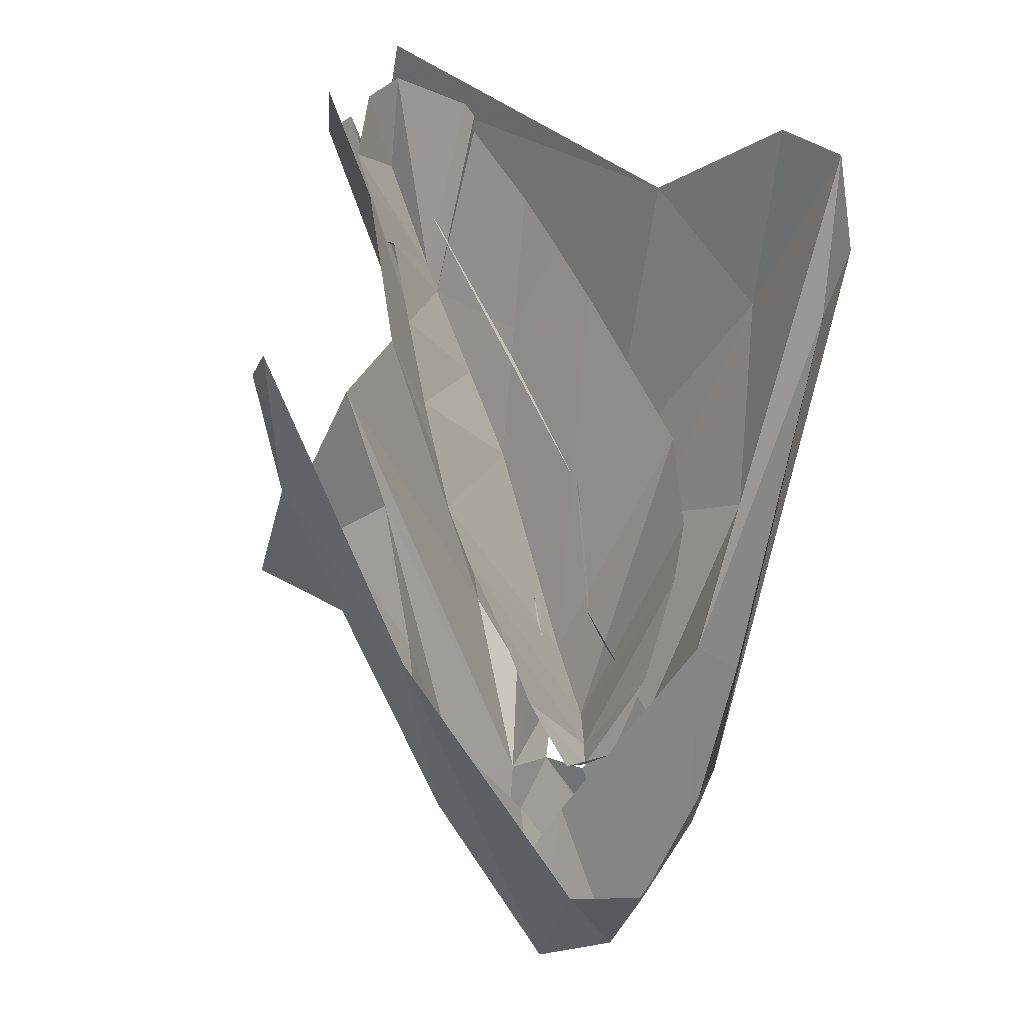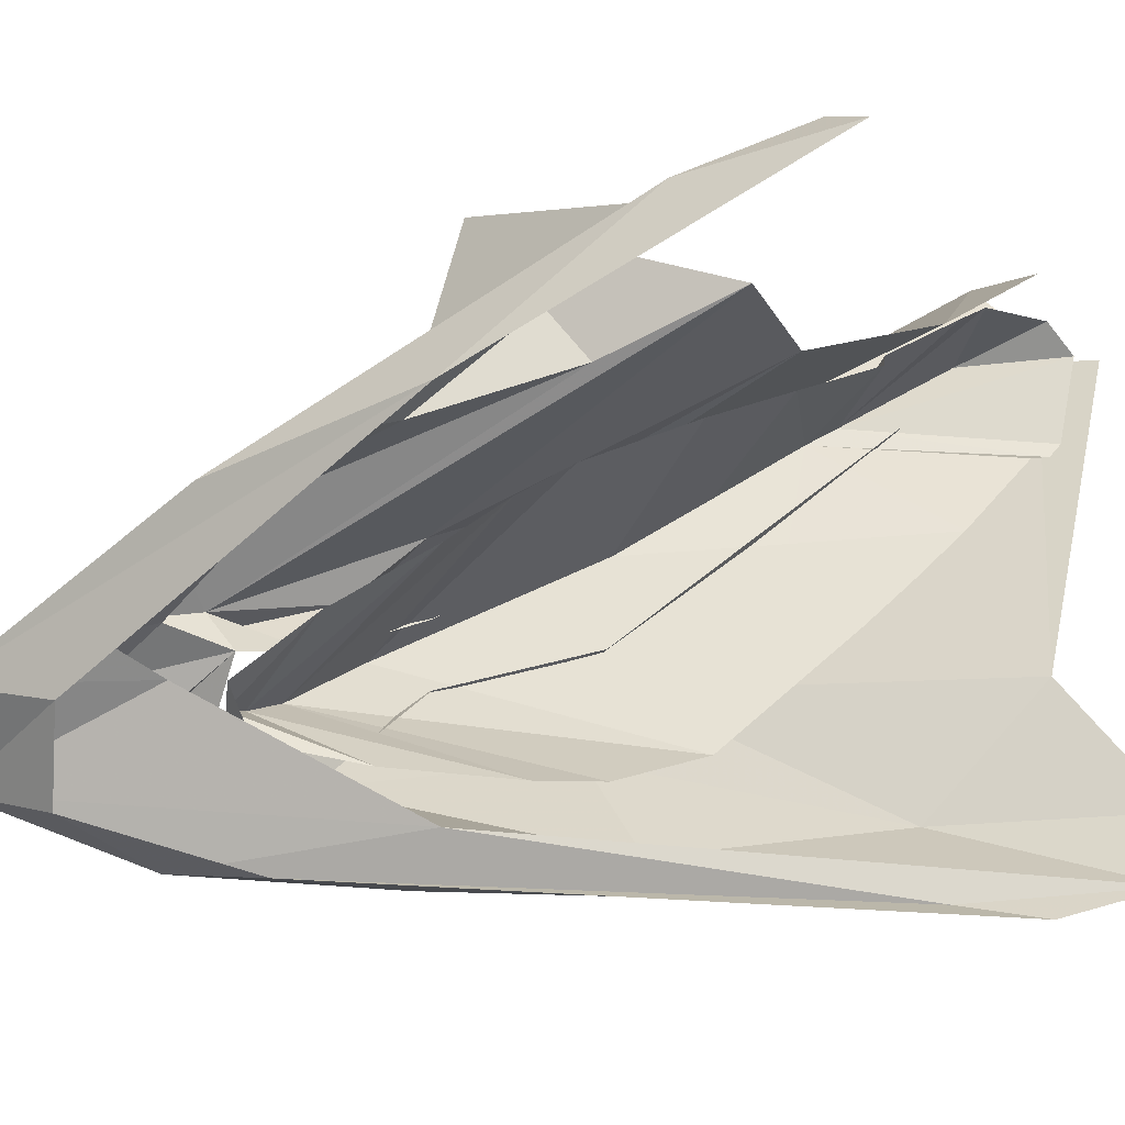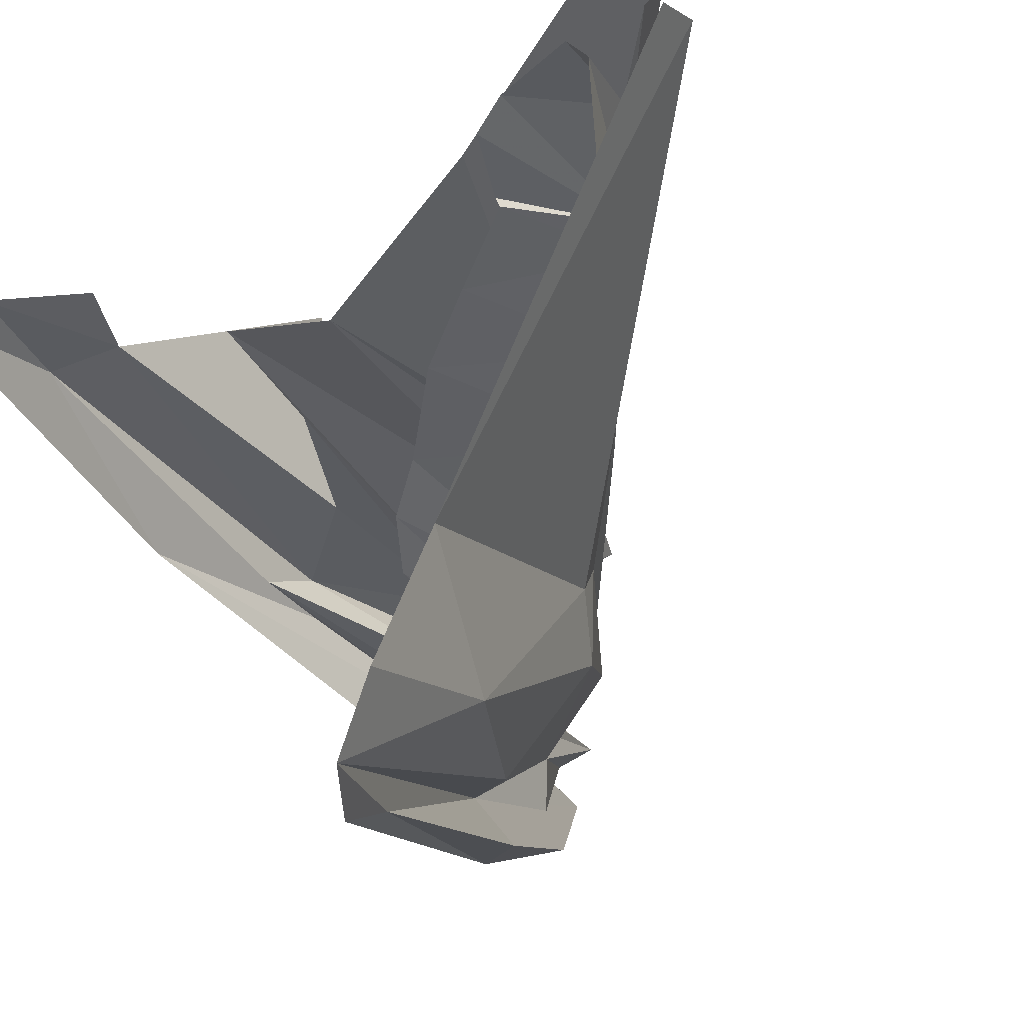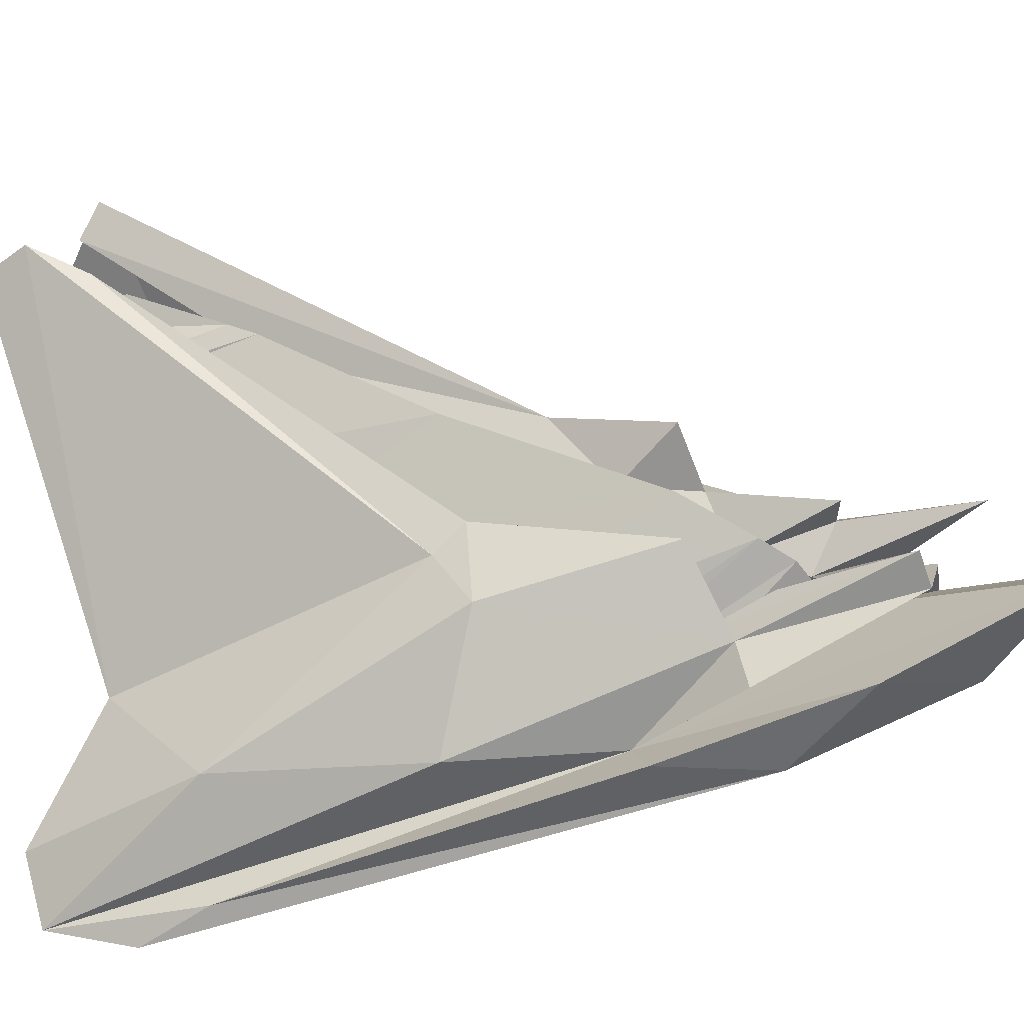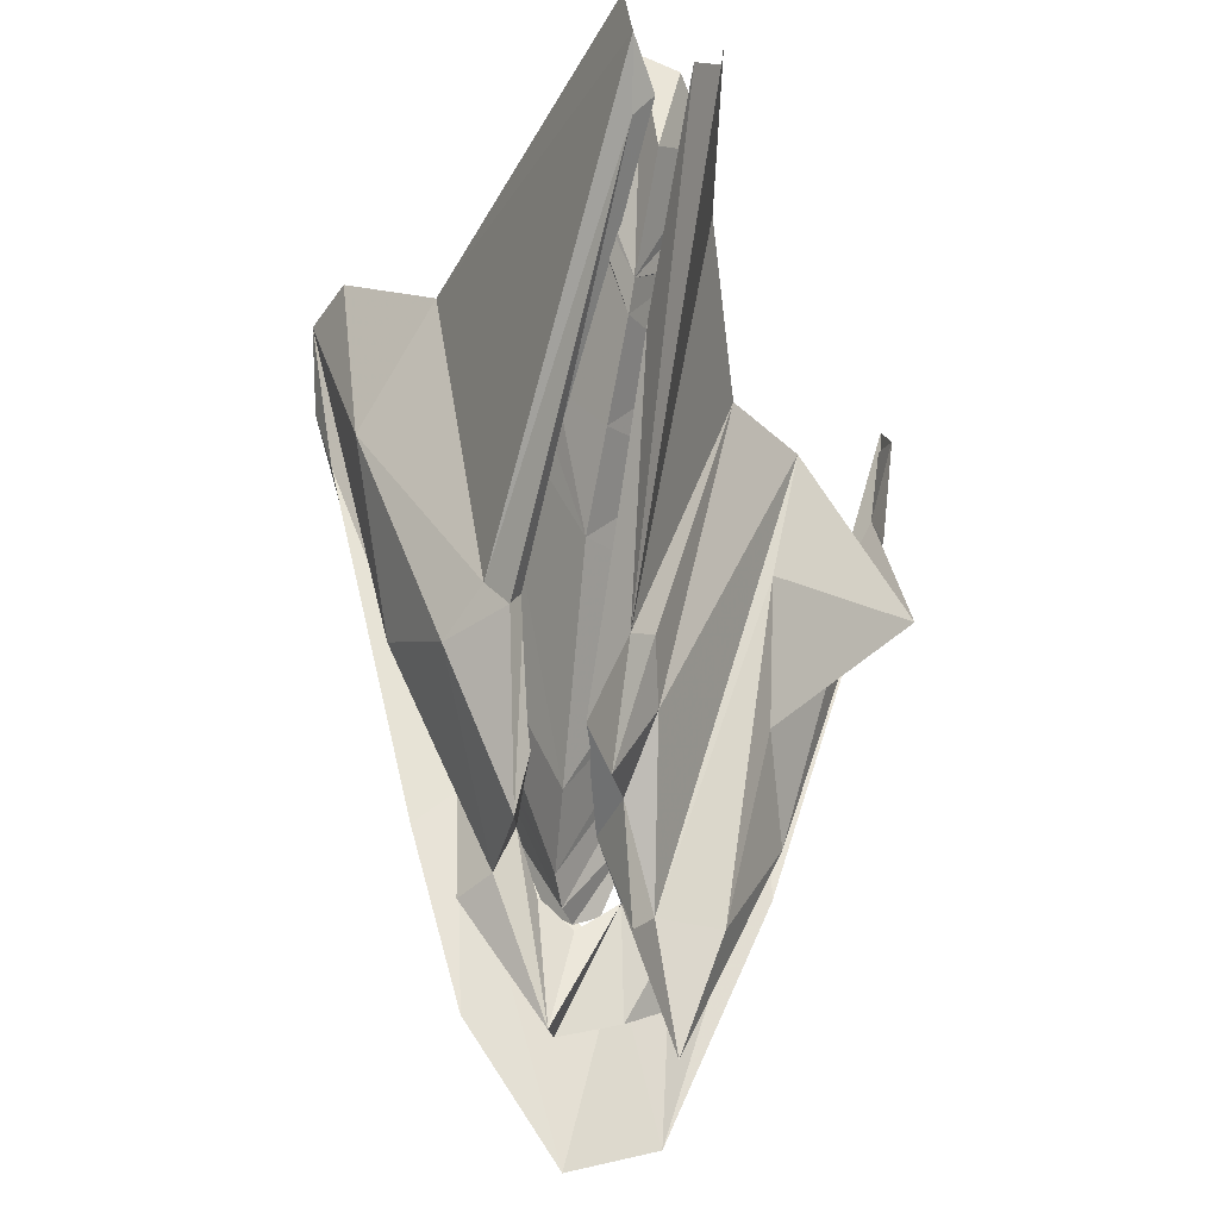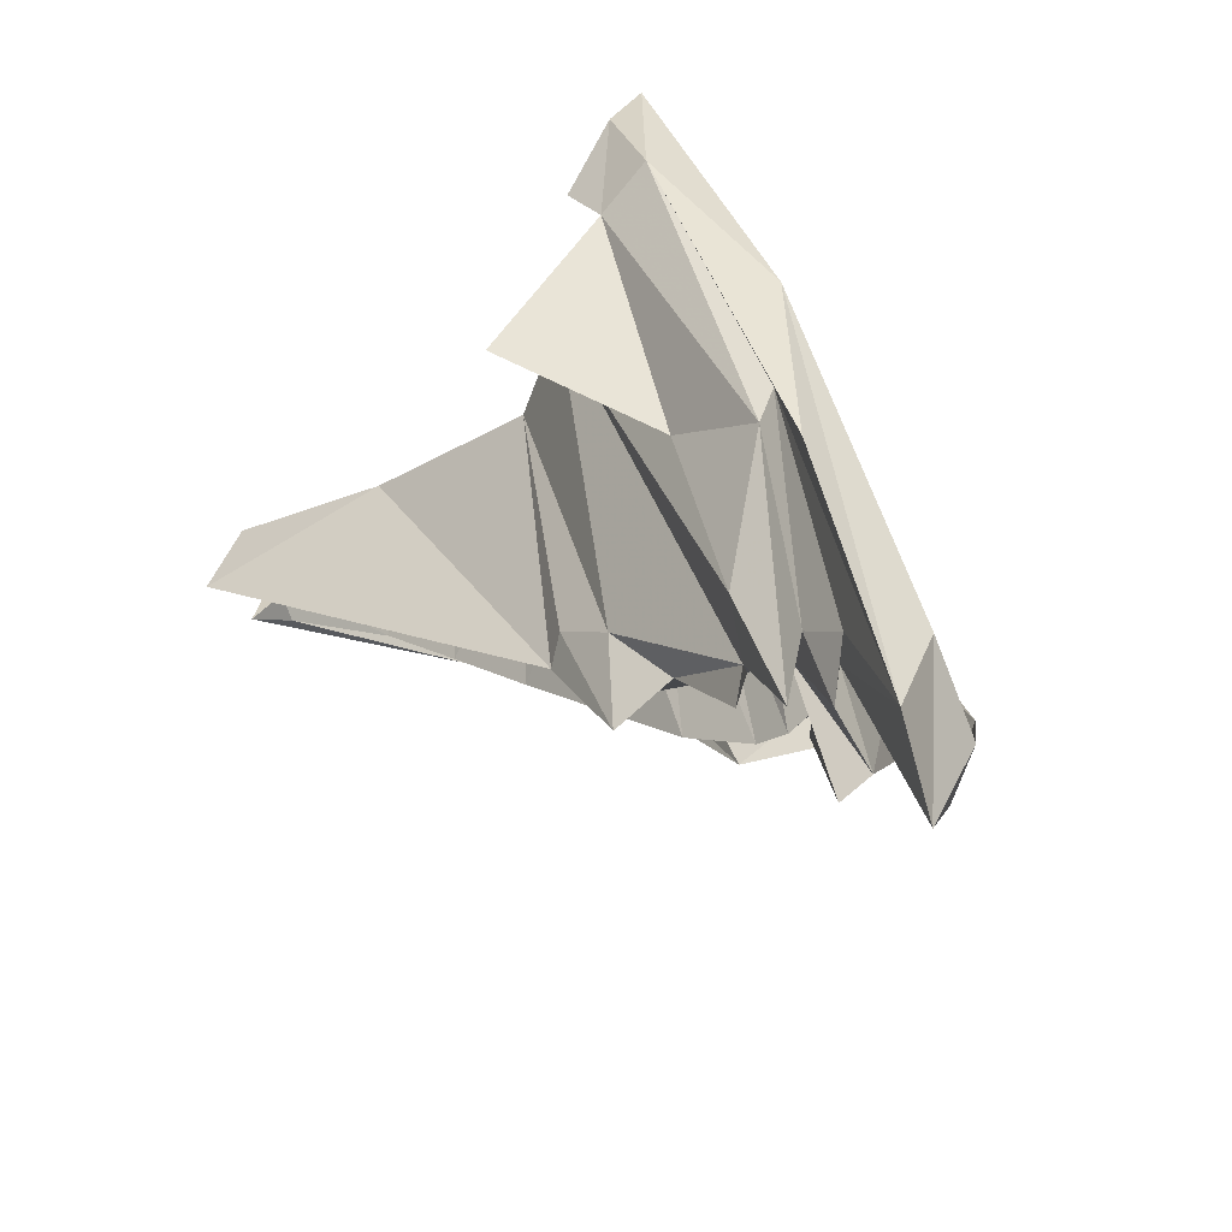
<metadata>
{"format":"obj","ext":"obj","renderer":"f3d","projection":"perspective","resolution":1024,"background":"white","views":[{"elev":38.4,"azim":109.8,"up":"+Y"},{"elev":-24.4,"azim":116.1,"up":"+Z"},{"elev":-15.2,"azim":-149.9,"up":"+Z"},{"elev":-37.2,"azim":-48.9,"up":"+Z"},{"elev":-38.0,"azim":-53.9,"up":"+Y"},{"elev":-57.6,"azim":66.1,"up":"+Y"}]}
</metadata>
<code>
g bca002_ar_skin
v -2.302 0.7833 2.033
v -1.355 1.031 0.1861
v -2.317 1.051 1.993
v -1.077 -0.6034 0.3177
v -1.259 0.515 -0.3655
v -1.37 1.466 -0.4212
v -1.234 1.461 -0.7451
v -2.084 0.5606 1.871
v -2.033 0.677 1.957
v -0.9553 -0.6338 0.4543
v -1.036 -0.7552 0.4391
v -1.016 -0.7755 0.03426
v -0.6365 -1.57 0.176
v -0.343 -1.58 -0.1732
v -0.6517 -1.246 0.2772
v -0.3379 -1.378 -0.04671
v -0.8086 -0.4162 -0.4819
v -0.3075 -1.008 -0.4313
v -0.9655 0.7175 -0.7856
v -1.021 1.082 -0.8767
v -0.03426 -1.565 -0.6287
v -0.4088 -1.175 -0.6237
v -0.1355 -2.106 -0.5022
v 0.2947 -2.314 -0.3655
v 0.1985 -2.85 -0.1682
v 0.5832 -2.132 -0.05178
v 0.5427 -2.688 0.1254
v 0.9627 -0.3757 0.682
v 0.1834 -1.914 0.1355
v -0.3177 -1.621 -0.401
v -0.003894 -2.304 -0.07202
v -0.1507 -2.354 0.008955
v -0.2772 -1.747 0.03426
v -0.1001 -1.869 0.1102
v 0.02647 -1.722 0.2772
v 0.1783 -2.238 0.181
v 0.4212 -2.081 0.2519
v 0.2593 -1.904 0.3379
v 0.7451 -0.9222 0.6416
v 0.821 -1.423 0.5808
v 0.9071 0.4847 1.279
v 0.9273 1.224 1.305
v 0.821 1.021 1.421
v 0.7198 -1.241 0.7124
v 0.6237 0.3835 1.375
v 0.5224 0.6972 1.502
v 0.2441 -2.466 0.429
v 0.006228 -1.879 0.4746
v -0.2316 -1.519 0.3278
v 0.3301 -0.8514 0.9199
v 0.2795 -0.6338 1.75
v 0.2846 -1.874 0.6669
v 0.07202 -0.2036 1.132
v 0.03153 0.4239 1.33
v -0.4796 -1.185 0.8491
v -0.4695 0.4138 1.294
v -0.1254 -1.995 0.4492
v -0.3885 -1.504 0.591
v -0.6618 -1.251 0.5859
v -0.677 -1.595 0.7377
v -0.844 -1.034 0.9604
v -1.456 0.04438 1.497
v -2.064 0.7074 2.18
v -2.079 0.5758 2.327
v -0.6922 -0.9627 0.9857
v -1.274 0.7175 1.735
v -1.917 0.93 2.241
v -1.669 0.09499 1.583
v -1.36 0.758 1.79
v -1.269 0.4594 1.649
v -1.284 0.4492 1.613
v -1.603 -0.02647 1.502
v -1.502 0.8187 1.897
v -0.9604 0.1962 1.406
v -1.892 0.5403 1.871
v -1.866 0.9655 1.978
v -1.998 1.031 1.861
v -1.988 0.9503 1.466
v -1.952 0.9098 1.401
v -1.892 0.8491 1.38
v -1.689 0.6163 1.016
v -1.386 -0.3655 1.229
v -0.6416 -0.0619 1.198
v -1.431 -0.04671 0.9857
v -1.532 0.4543 0.7782
v -1.168 -0.7097 0.9553
v -0.3227 -0.4566 0.9503
v -1.375 0.2873 0.5454
v -0.6314 -1.53 0.4391
v -0.1304 -0.6287 0.763
v -0.9351 -0.1834 -0.07202
v -0.3936 -1.762 0.2215
v -0.6163 -0.4668 -0.239
v -0.01908 -0.8666 0.5758
v -0.4543 -0.7097 -0.2491
v -0.2468 -1.838 0.1507
v 0.03659 -1.347 0.3683
v -0.2468 -1.256 -0.1732
v -0.1001 -1.833 0.1001
v 0.02647 -1.752 0.1608
v -0.1001 -1.707 -0.05178
g bca002_ar_skin_0
f 3 2 1
f 4 1 2
f 2 5 4
f 6 5 2
f 5 6 7
f 1 4 8
f 9 1 8
f 9 8 10
f 11 8 4
f 11 10 8
f 12 4 5
f 4 12 11
f 11 13 10
f 13 11 12
f 14 13 12
f 15 10 13
f 15 13 16
f 14 16 13
f 12 5 17
f 7 17 5
f 17 14 12
f 17 7 18
f 17 18 14
f 18 7 19
f 20 19 7
f 20 21 19
f 22 19 21
f 19 22 18
f 22 21 23
f 23 18 22
f 21 24 23
f 25 23 24
f 23 25 18
f 24 26 25
f 27 25 26
f 26 28 27
f 29 18 25
f 25 27 29
f 18 30 14
f 30 18 31
f 30 31 14
f 29 31 18
f 32 14 31
f 14 32 16
f 16 32 33
f 33 32 34
f 34 32 35
f 31 35 32
f 36 31 29
f 31 36 35
f 29 37 36
f 37 29 27
f 37 38 36
f 35 36 38
f 37 27 39
f 39 38 37
f 27 40 39
f 40 27 28
f 40 28 41
f 39 40 41
f 42 41 28
f 43 41 42
f 44 38 39
f 41 44 39
f 43 45 41
f 41 45 44
f 46 45 43
f 35 38 47
f 44 47 38
f 47 48 35
f 49 35 48
f 50 44 45
f 45 51 50
f 52 47 44
f 52 44 50
f 47 52 48
f 53 50 51
f 50 53 52
f 48 52 53
f 54 53 51
f 53 54 48
f 55 48 54
f 54 56 55
f 48 57 49
f 57 58 49
f 57 48 58
f 55 58 48
f 59 49 58
f 60 58 55
f 60 59 58
f 60 61 59
f 62 59 61
f 63 62 61
f 64 63 61
f 55 65 60
f 65 55 56
f 60 65 61
f 65 56 61
f 66 61 56
f 61 66 64
f 66 67 64
f 70 69 68
f 70 68 71
f 72 71 68
f 69 73 68
f 71 72 74
f 75 68 73
f 73 76 75
f 75 76 77
f 75 77 68
f 78 68 77
f 78 79 68
f 72 68 79
f 80 72 79
f 81 72 80
f 82 74 72
f 74 82 83
f 84 72 81
f 82 72 84
f 85 84 81
f 86 83 82
f 86 82 84
f 84 85 86
f 83 86 87
f 88 86 85
f 89 87 86
f 86 88 89
f 87 89 90
f 91 89 88
f 92 90 89
f 89 91 92
f 93 92 91
f 90 92 94
f 93 95 92
f 96 94 92
f 96 92 95
f 94 96 97
f 95 98 96
f 99 97 96
f 99 96 98
f 97 99 100
f 101 99 98
f 100 99 101

</code>
